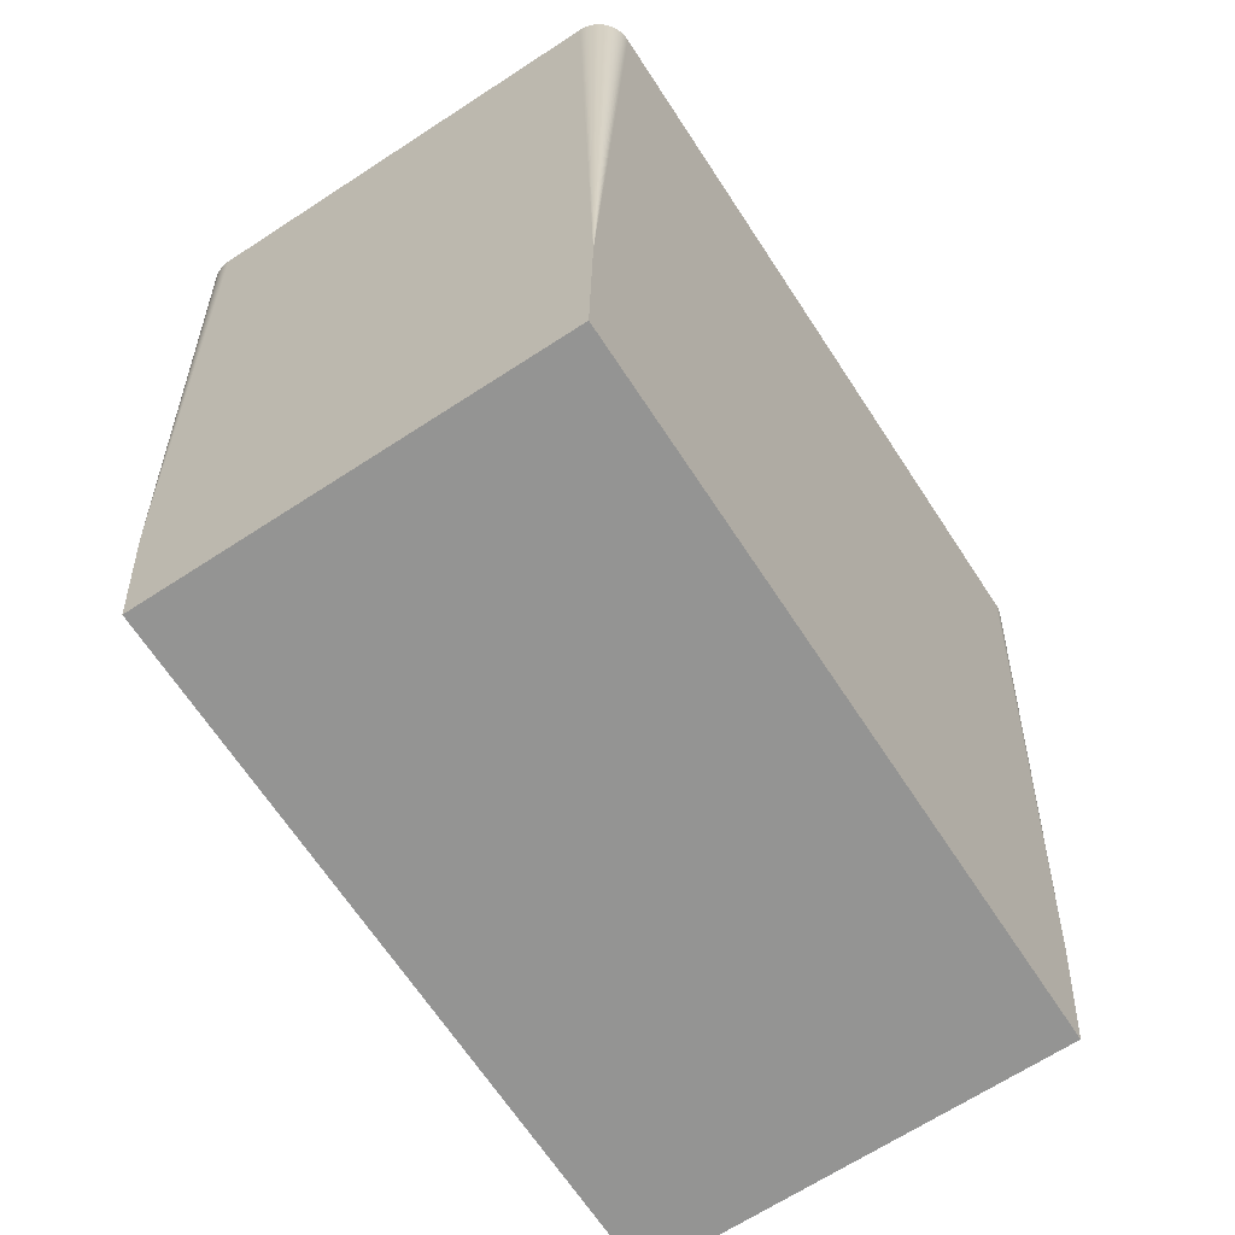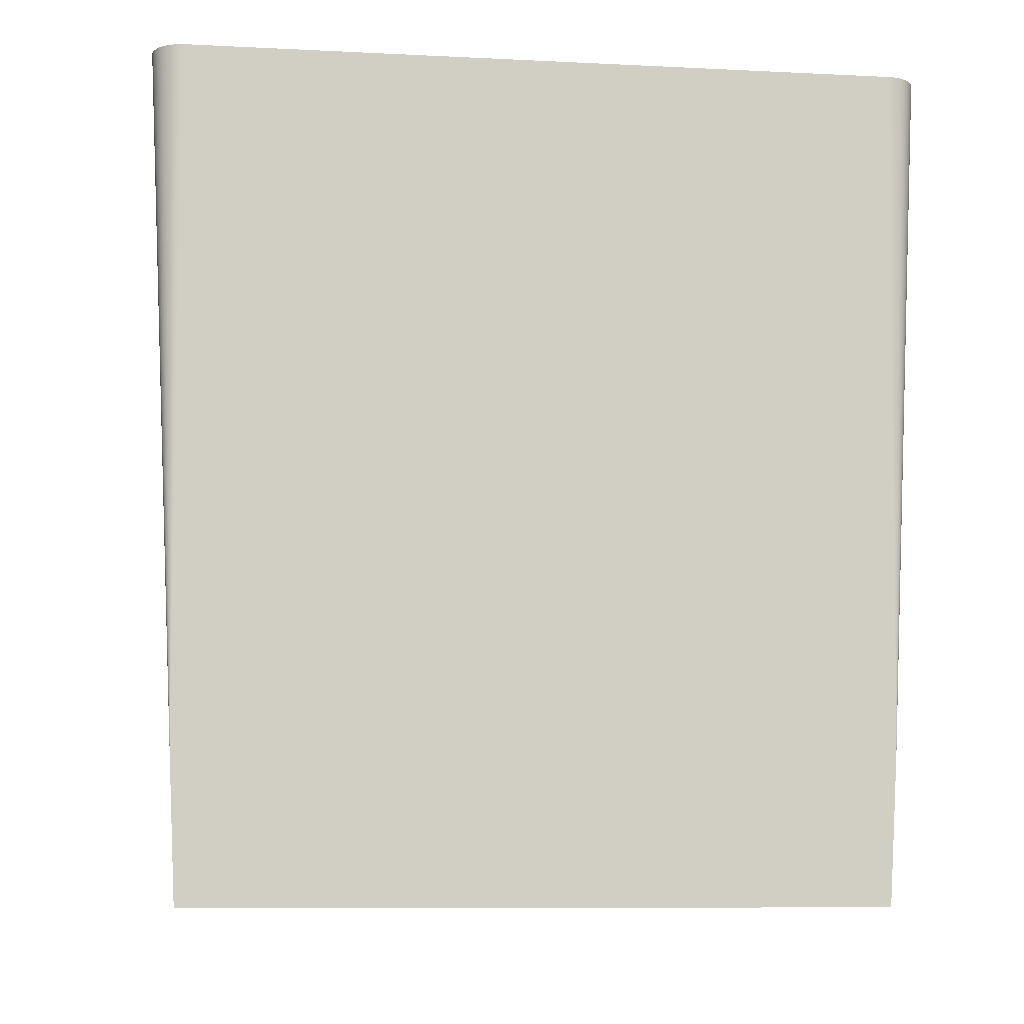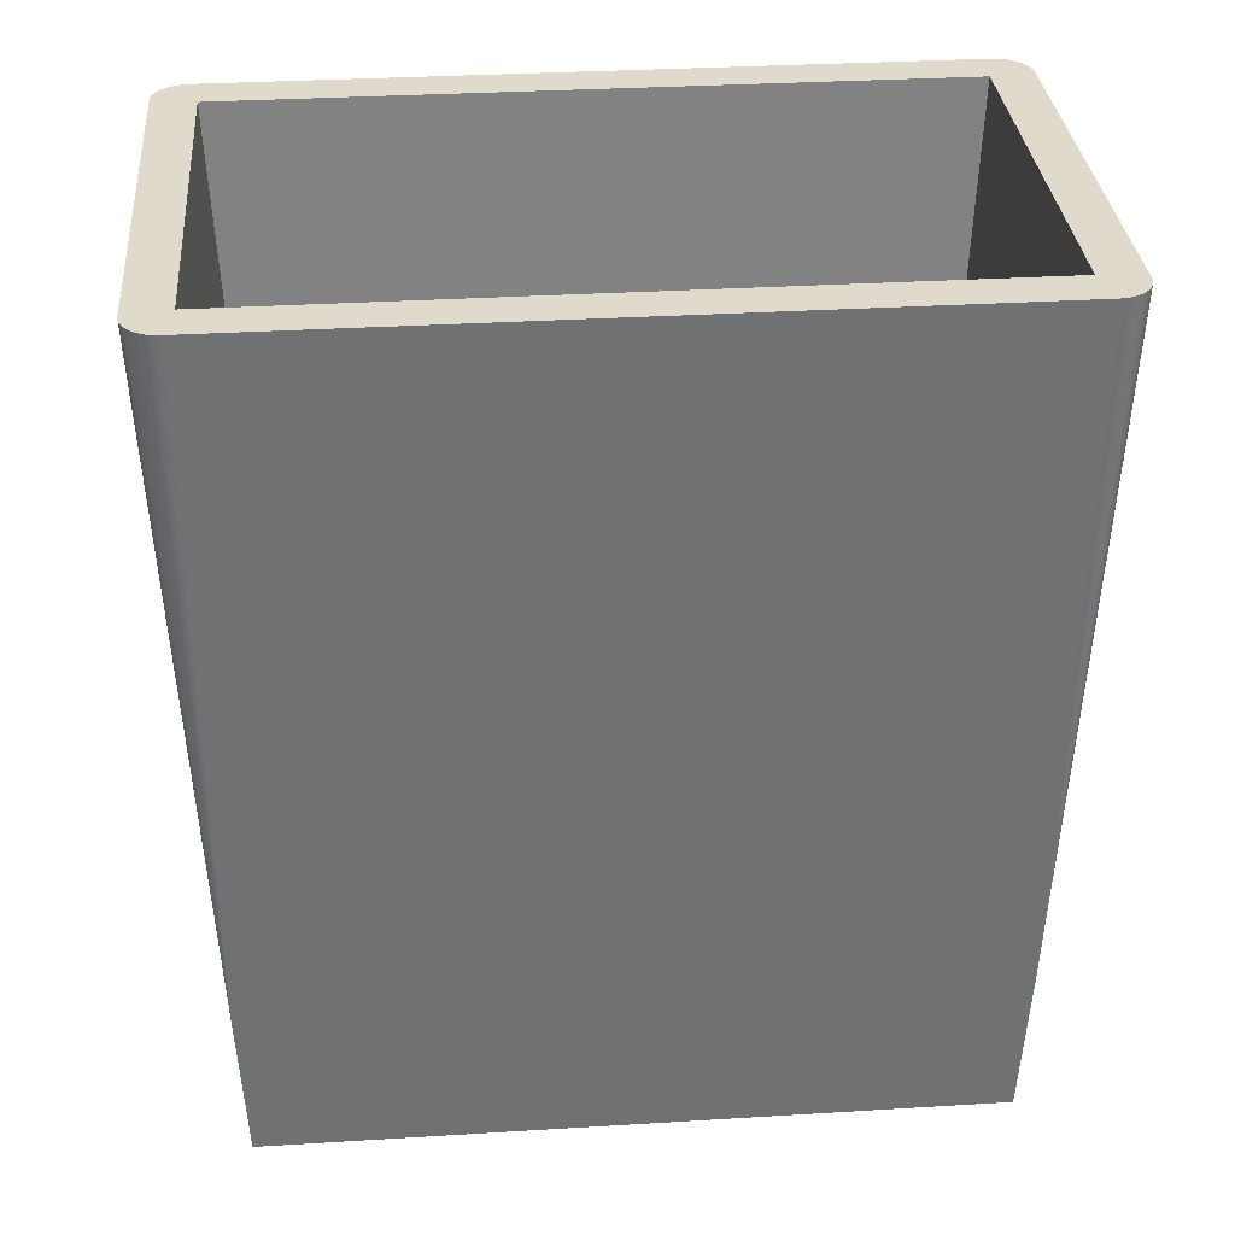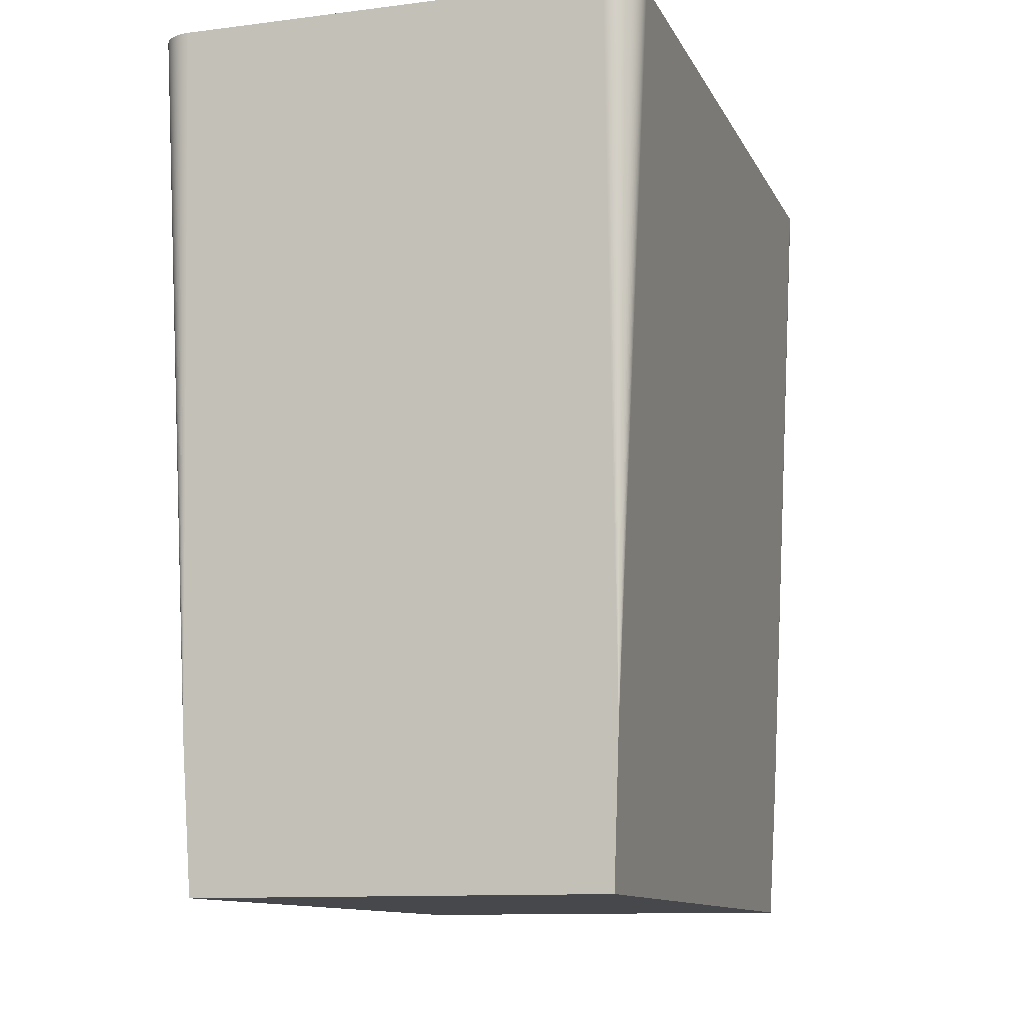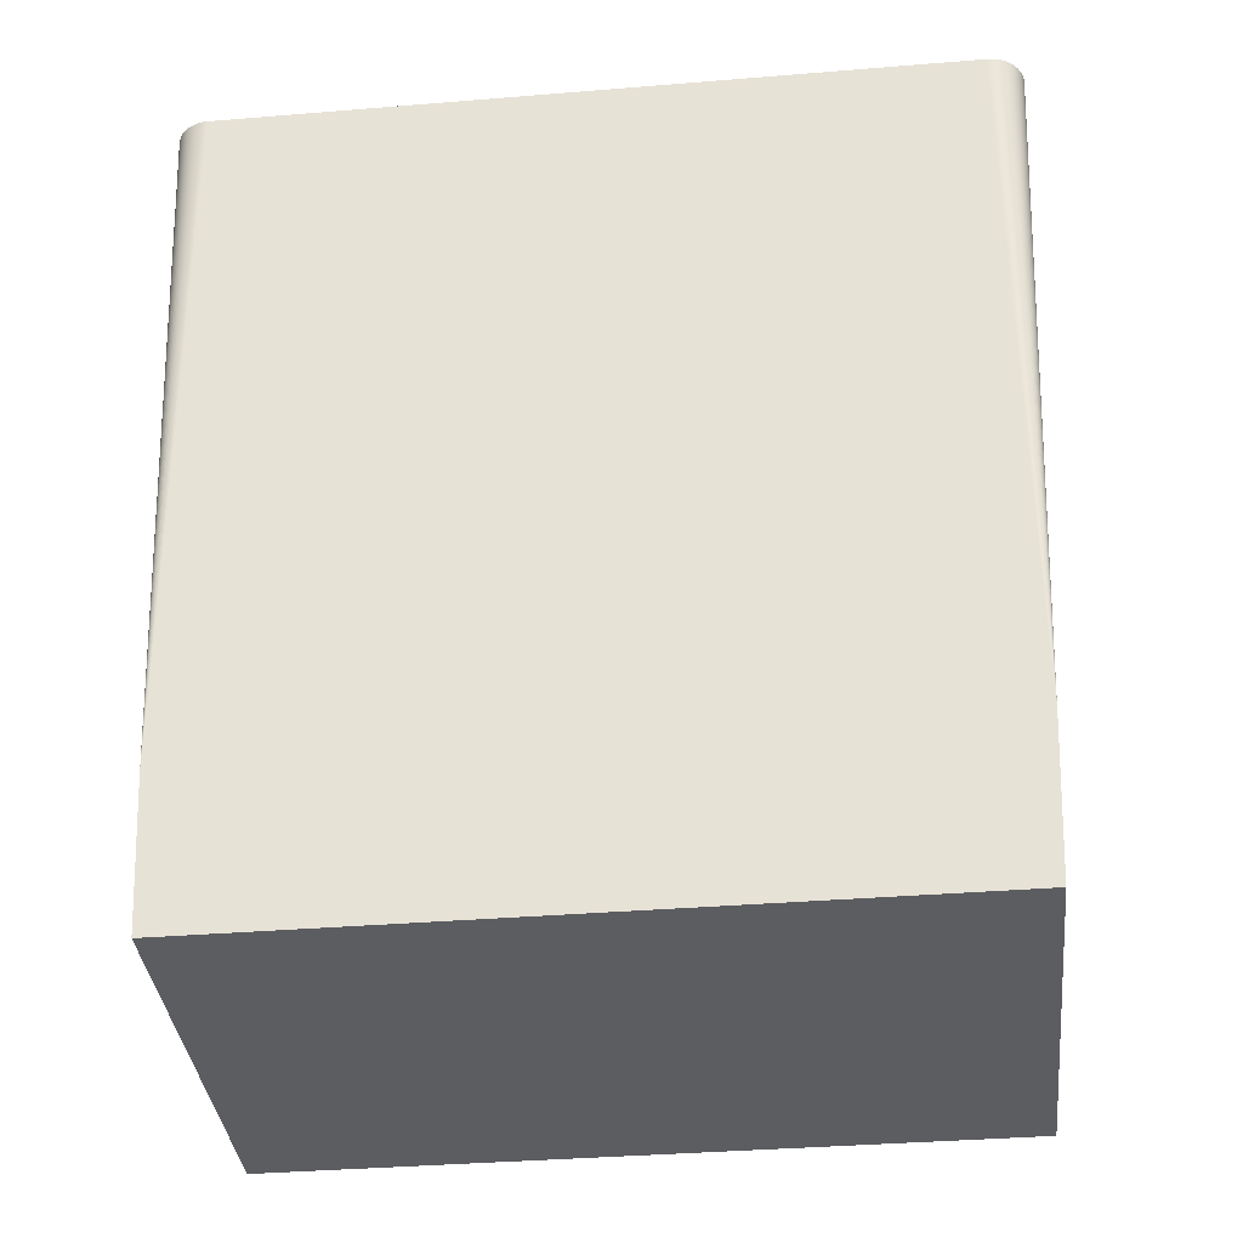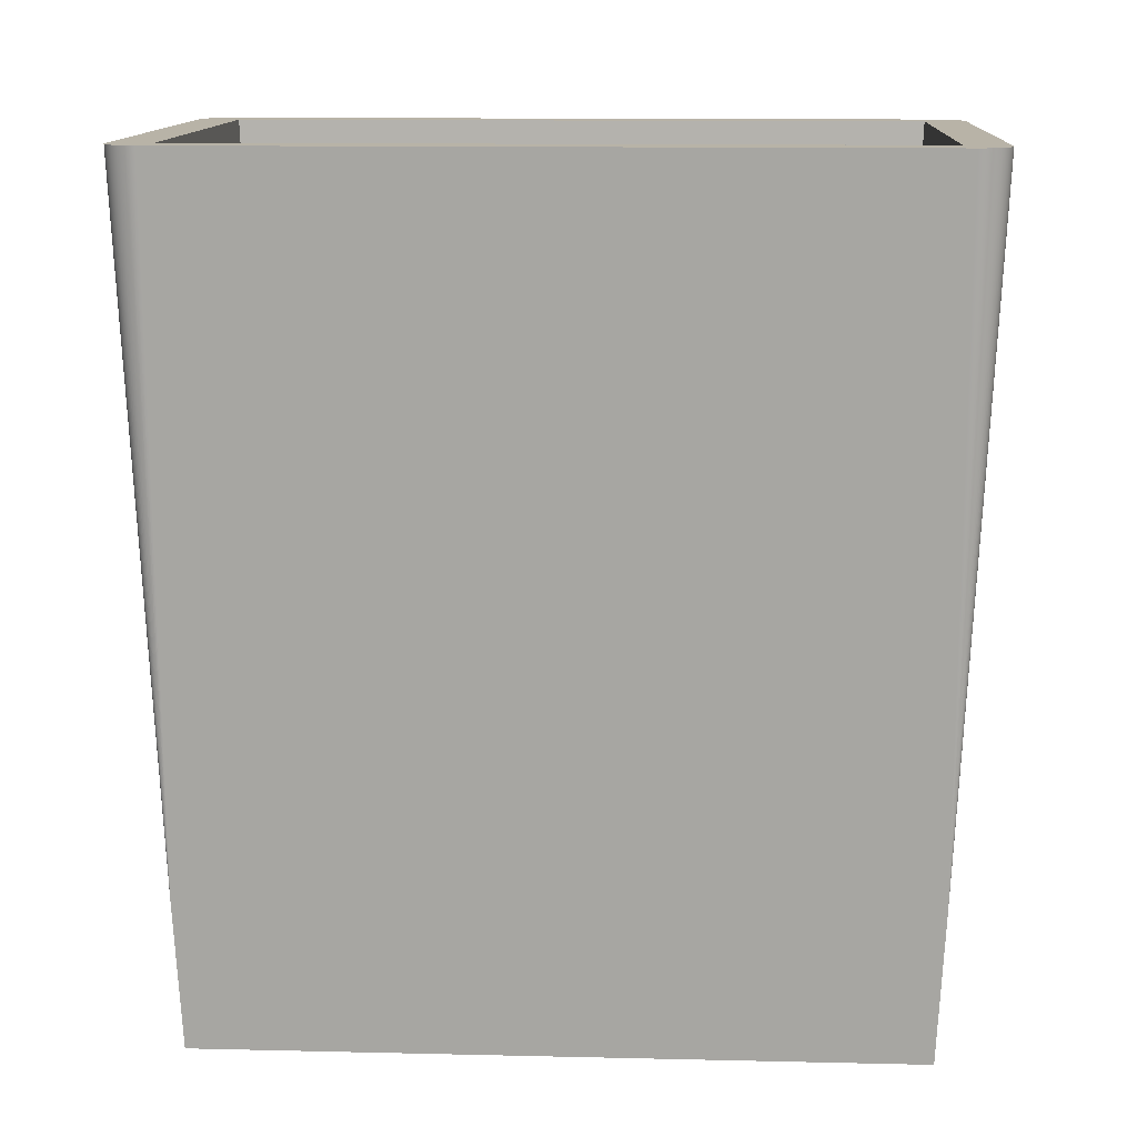
<metadata>
{"format":"obj","ext":"obj","renderer":"f3d","projection":"perspective","resolution":1024,"background":"white","views":[{"elev":-67.0,"azim":38.2,"up":"+Z"},{"elev":-9.3,"azim":87.5,"up":"+Z"},{"elev":32.5,"azim":-89.9,"up":"+Z"},{"elev":-11.2,"azim":22.5,"up":"+Z"},{"elev":-36.5,"azim":101.1,"up":"+Z"},{"elev":12.7,"azim":98.1,"up":"+Z"}]}
</metadata>
<code>
g Part 17
v 0.1079 -0.1251 -0.003302
v 0.1079 -0.1252 -0.003302
v 0.1069 -0.1252 -0.02423
v 0.1079 -0.1253 -0.003302
v 0.1078 -0.1254 -0.003302
v 0.1078 -0.1256 -0.003302
v 0.1078 -0.1257 -0.003302
v 0.1077 -0.1257 -0.003302
v 0.1077 -0.1258 -0.003302
v 0.1076 -0.1259 -0.003302
v 0.1075 -0.126 -0.003302
v 0.1074 -0.1261 -0.003302
v 0.1074 -0.1261 -0.003302
v 0.1073 -0.1262 -0.003302
v 0.1072 -0.1262 -0.003302
v 0.1071 -0.1262 -0.003302
v 0.1069 -0.1262 -0.003302
v 0.1066 -0.125 -0.0287
v 0.1048 -0.104 -0.0287
v 0.106 -0.1036 -0.003302
v 0.105 -0.1037 -0.02423
v 0.1049 -0.1027 -0.003302
v 0.105 -0.1027 -0.003302
v 0.1051 -0.1027 -0.003302
v 0.1052 -0.1027 -0.003302
v 0.1053 -0.1028 -0.003302
v 0.1054 -0.1028 -0.003302
v 0.1055 -0.1029 -0.003302
v 0.1056 -0.1029 -0.003302
v 0.1057 -0.103 -0.003302
v 0.1057 -0.1031 -0.003302
v 0.1058 -0.1032 -0.003302
v 0.1059 -0.1032 -0.003302
v 0.1059 -0.1033 -0.003302
v 0.1059 -0.1034 -0.003302
v 0.106 -0.1035 -0.003302
v 0.0943 -0.1261 -0.0287
v 0.09246 -0.105 -0.0287
v 0.09222 -0.1049 -0.02423
v 0.09213 -0.1038 -0.003302
v 0.09121 -0.1049 -0.003302
v 0.09121 -0.1048 -0.003302
v 0.09121 -0.1047 -0.003302
v 0.09123 -0.1046 -0.003302
v 0.09126 -0.1045 -0.003302
v 0.0913 -0.1044 -0.003302
v 0.09135 -0.1043 -0.003302
v 0.09141 -0.1042 -0.003302
v 0.09148 -0.1042 -0.003302
v 0.09156 -0.1041 -0.003302
v 0.09164 -0.104 -0.003302
v 0.09173 -0.104 -0.003302
v 0.09182 -0.1039 -0.003302
v 0.09192 -0.1039 -0.003302
v 0.09203 -0.1039 -0.003302
v 0.09309 -0.1264 -0.003302
v 0.0941 -0.1263 -0.02423
v 0.09419 -0.1273 -0.003302
v 0.09408 -0.1274 -0.003302
v 0.09398 -0.1273 -0.003302
v 0.09387 -0.1273 -0.003302
v 0.09377 -0.1273 -0.003302
v 0.09367 -0.1273 -0.003302
v 0.09358 -0.1272 -0.003302
v 0.09349 -0.1271 -0.003302
v 0.09341 -0.1271 -0.003302
v 0.09333 -0.127 -0.003302
v 0.09327 -0.1269 -0.003302
v 0.09321 -0.1268 -0.003302
v 0.09317 -0.1267 -0.003302
v 0.09313 -0.1266 -0.003302
v 0.0931 -0.1265 -0.003302
v 0.0925 -0.1051 -0.003302
v 0.1047 -0.104 -0.003302
v 0.09433 -0.1261 -0.003302
v 0.1066 -0.125 -0.003302
v 0.1037 -0.1053 -0.02743
v 0.1053 -0.1239 -0.02743
v 0.09377 -0.1061 -0.02743
v 0.0954 -0.1248 -0.02743
o mesh0
f 1 2 3
f 2 4 3
f 4 5 3
f 5 6 3
f 6 7 3
f 7 8 3
f 8 9 3
f 9 10 3
f 10 11 3
f 11 12 3
f 12 13 3
f 13 14 3
f 14 15 3
f 15 16 3
f 16 17 3
o mesh1
f 3 18 19
f 20 1 3
f 3 21 20
f 19 21 3
o mesh2
f 22 23 21
f 23 24 21
f 24 25 21
f 25 26 21
f 26 27 21
f 27 28 21
f 28 29 21
f 29 30 21
f 30 31 21
f 31 32 21
f 32 33 21
f 33 34 21
f 34 35 21
f 35 36 21
f 36 20 21
o mesh3
f 37 38 19
f 19 18 37
o mesh4
f 22 21 39
f 39 21 19
f 19 38 39
f 39 40 22
o mesh5
f 41 42 39
f 42 43 39
f 43 44 39
f 44 45 39
f 45 46 39
f 46 47 39
f 47 48 39
f 48 49 39
f 49 50 39
f 50 51 39
f 51 52 39
f 52 53 39
f 53 54 39
f 54 55 39
f 55 40 39
o mesh6
f 39 38 37
f 56 41 39
f 39 57 56
f 37 57 39
o mesh7
f 57 37 18
f 57 3 17
f 17 58 57
f 18 3 57
o mesh8
f 58 59 57
f 59 60 57
f 60 61 57
f 61 62 57
f 62 63 57
f 63 64 57
f 64 65 57
f 65 66 57
f 66 67 57
f 67 68 57
f 68 69 57
f 69 70 57
f 70 71 57
f 71 72 57
f 72 56 57
o mesh9
f 73 46 45
f 74 35 34
f 74 20 36
f 45 44 73
f 75 62 61
f 74 33 32
f 36 35 74
f 73 52 51
f 74 24 23
f 74 26 25
f 74 28 27
f 75 70 69
f 44 43 73
f 73 48 47
f 76 17 16
f 75 60 59
f 75 63 62
f 75 65 64
f 74 31 30
f 34 33 74
f 76 4 2
f 76 6 5
f 76 9 8
f 51 50 73
f 73 55 54
f 25 24 74
f 74 29 28
f 75 71 70
f 75 56 72
f 43 42 73
f 73 49 48
f 76 12 11
f 76 14 13
f 16 15 76
f 61 60 75
f 75 66 65
f 32 31 74
f 20 74 76
f 5 4 76
f 8 7 76
f 73 53 52
f 73 40 55
f 40 73 74
f 27 26 74
f 75 68 67
f 72 71 75
f 41 56 75
f 47 46 73
f 11 10 76
f 15 14 76
f 17 76 75
f 64 63 75
f 76 1 20
f 7 6 76
f 54 53 73
f 23 22 74
f 69 68 75
f 42 41 73
f 13 12 76
f 59 58 75
f 2 1 76
f 74 22 40
f 75 73 41
f 75 58 17
f 50 49 73
f 10 9 76
f 67 66 75
f 30 29 74
o mesh10
f 76 74 77
f 77 78 76
o mesh11
f 73 79 77
f 77 74 73
o mesh12
f 75 80 79
f 79 73 75
o mesh13
f 75 76 78
f 78 80 75
o mesh14
f 80 78 77
f 77 79 80

</code>
